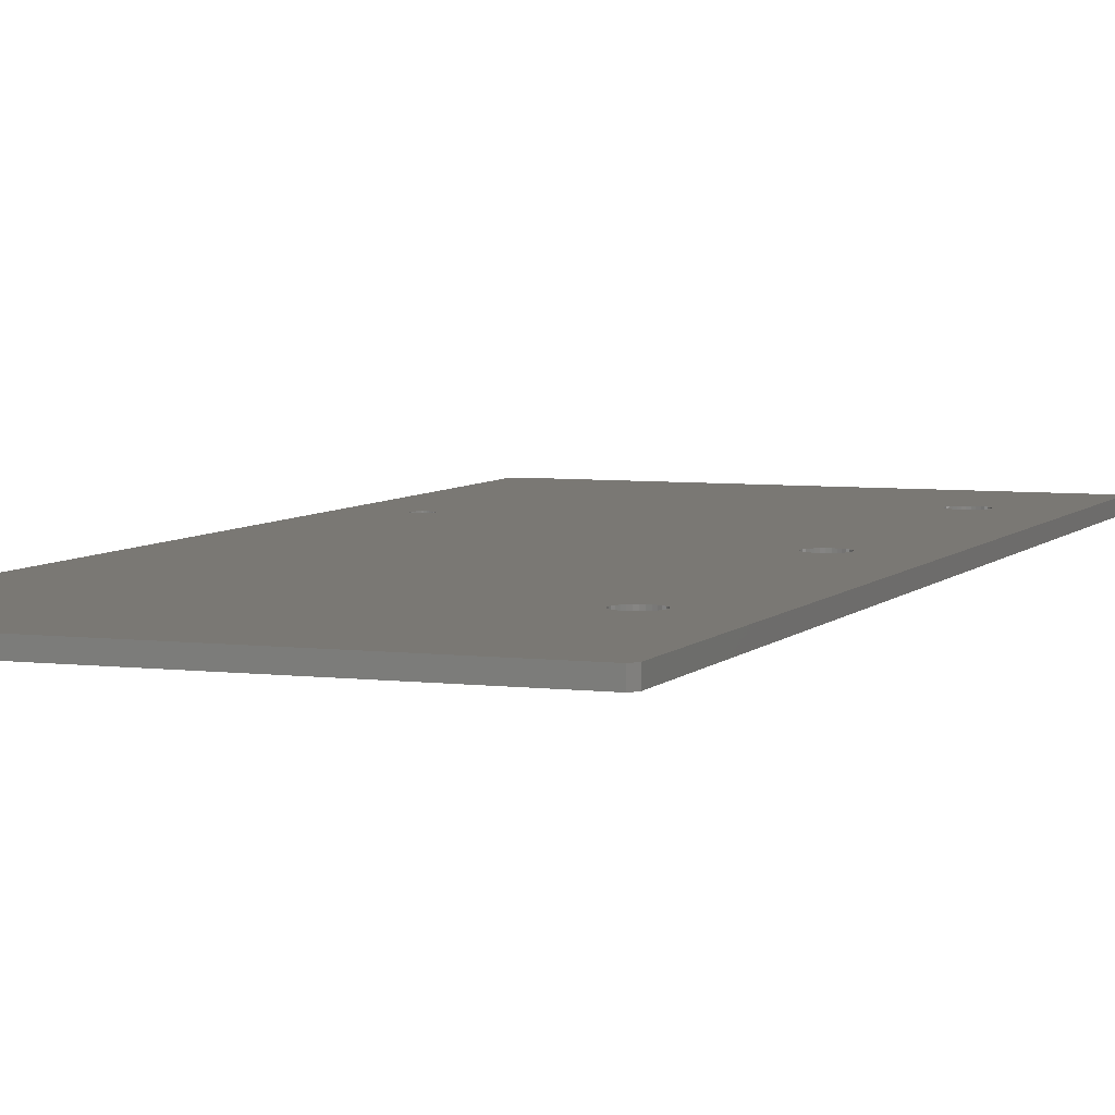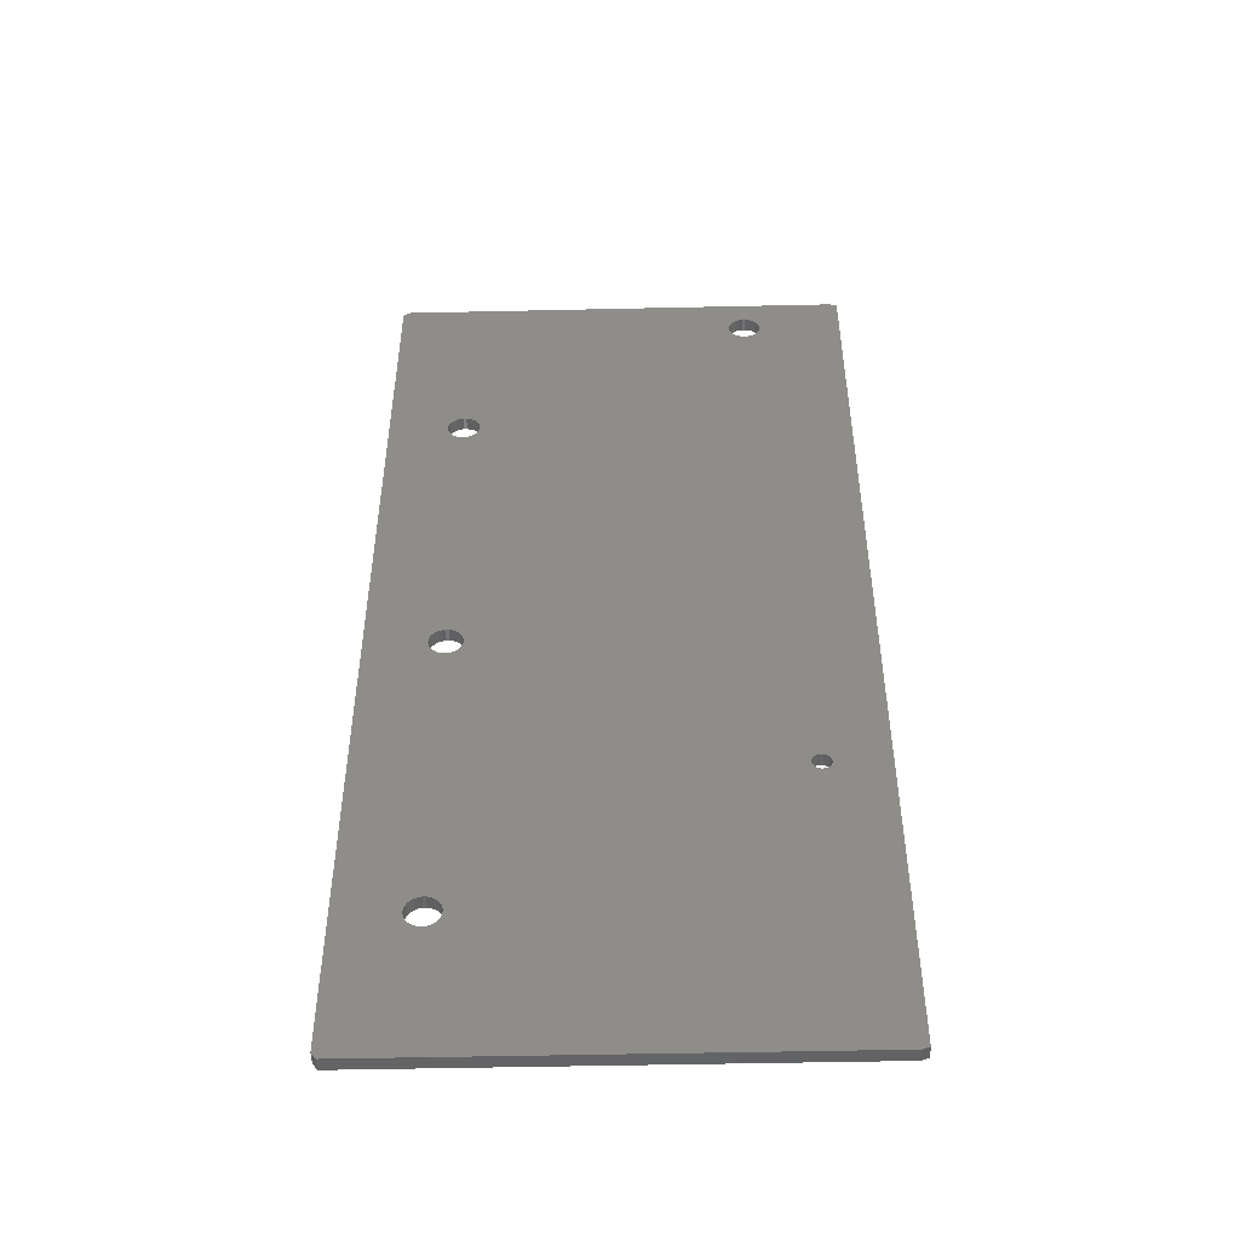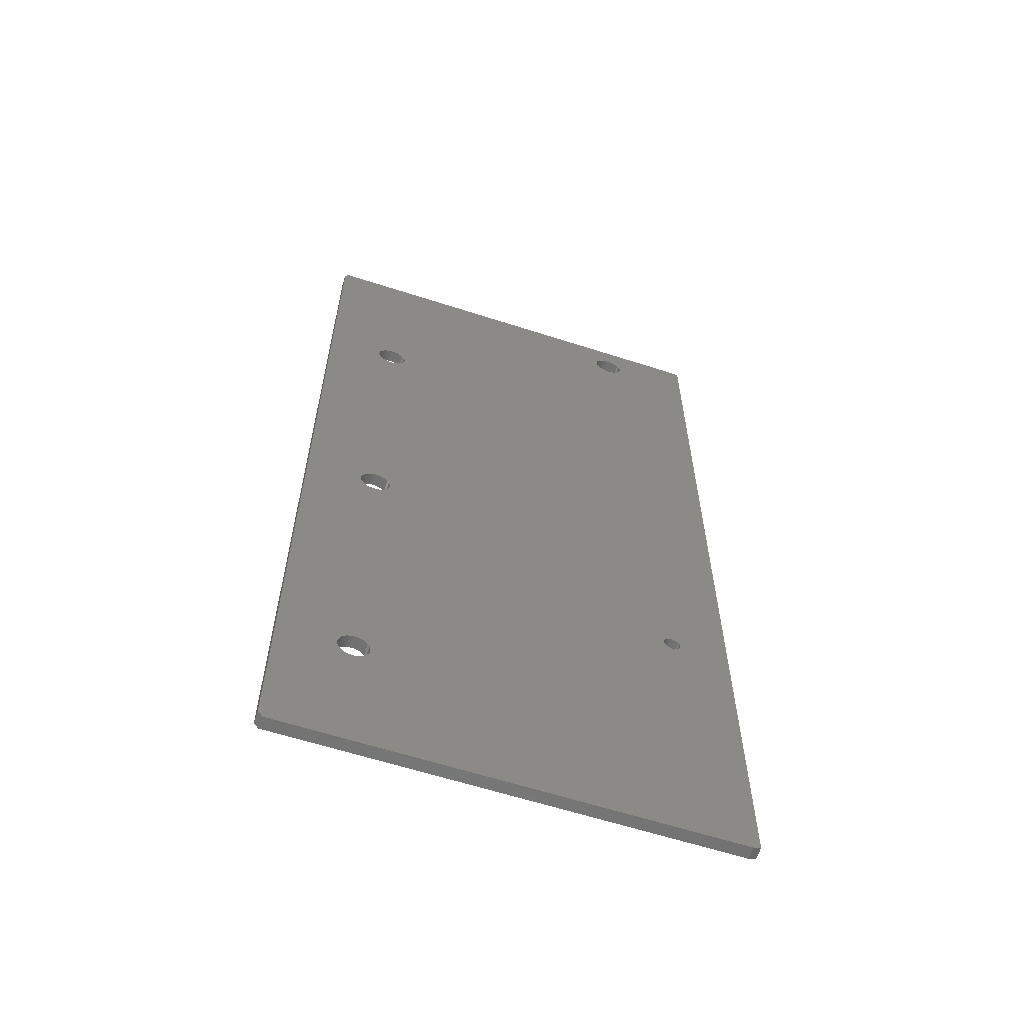
<metadata>
{"format":"stl","ext":"stl","renderer":"f3d","projection":"perspective","resolution":1024,"background":"white","views":[{"elev":5.5,"azim":21.0,"up":"+Y"},{"elev":-49.6,"azim":-178.6,"up":"+Z"},{"elev":-61.4,"azim":161.8,"up":"+Z"}]}
</metadata>
<code>
# stl→obj: 316 verts, 648 faces
v 29.69 -63.5 -19.09
v 29.69 -61.5 135.1
v 29.69 -61.5 -19.09
v 29.69 -63.5 135.1
v 30.81 -61.5 -19.45
v 30.81 -63.5 -19.45
v 30.81 -61.5 135.5
v 99.81 -63.5 135.5
v 99.81 -61.5 135.5
v 30.81 -63.5 135.5
v 100.5 -61.5 134.5
v 100.5 -63.5 134.5
v 45.76 -61.5 131.3
v 45.26 -61.5 131.4
v 46.23 -61.5 131.1
v 46.64 -61.5 130.8
v 46.98 -61.5 130.4
v 47.24 -61.5 130
v 47.4 -61.5 129.5
v 47.45 -61.5 129
v 87.78 -61.5 105.1
v 47.4 -61.5 128.5
v 87.36 -61.5 104.8
v 47.24 -61.5 128
v 87.02 -61.5 104.4
v 46.98 -61.5 127.6
v 86.76 -61.5 104
v 88.74 -61.5 105.4
v 88.24 -61.5 105.3
v 89.26 -61.5 105.4
v 89.76 -61.5 105.3
v 90.22 -61.5 105.1
v 90.64 -61.5 104.8
v 90.98 -61.5 104.4
v 91.24 -61.5 104
v 91.4 -61.5 103.5
v 91.45 -61.5 103
v 91.4 -61.5 102.5
v 89.26 -61.5 100.6
v 89.26 -61.5 55.44
v 88.74 -61.5 100.6
v 89.76 -61.5 100.7
v 89.76 -61.5 55.33
v 90.22 -61.5 100.9
v 90.22 -61.5 55.12
v 90.64 -61.5 101.2
v 90.64 -61.5 54.82
v 90.98 -61.5 101.6
v 90.98 -61.5 54.44
v 91.24 -61.5 102
v 91.24 -61.5 54
v 91.4 -61.5 53.51
v 91.45 -61.5 53
v 100.5 -61.5 -18.5
v 88.74 -61.5 5.437
v 88.74 -61.5 50.56
v 89.26 -61.5 50.56
v 89.26 -61.5 5.437
v 89.76 -61.5 50.67
v 39.42 -61.5 29.28
v 39.14 -61.5 29.34
v 39.67 -61.5 29.17
v 39.9 -61.5 29
v 40.09 -61.5 28.79
v 40.23 -61.5 28.55
v 89.76 -61.5 5.33
v 90.22 -61.5 50.88
v 40.32 -61.5 28.28
v 40.35 -61.5 28
v 87.36 -61.5 4.821
v 40.32 -61.5 27.72
v 87.02 -61.5 4.44
v 40.23 -61.5 27.45
v 86.76 -61.5 3.997
v 87.78 -61.5 5.122
v 88.24 -61.5 5.33
v 90.22 -61.5 5.122
v 90.64 -61.5 51.18
v 90.64 -61.5 4.821
v 90.98 -61.5 51.56
v 90.98 -61.5 4.44
v 91.24 -61.5 52
v 91.24 -61.5 3.997
v 91.4 -61.5 52.49
v 91.4 -61.5 3.509
v 99.81 -61.5 -19.45
v 89.26 -61.5 0.5634
v 89.76 -61.5 0.6699
v 90.22 -61.5 0.8782
v 90.64 -61.5 1.179
v 90.98 -61.5 1.56
v 91.24 -61.5 2.003
v 91.4 -61.5 2.491
v 91.45 -61.5 3
v 44.74 -61.5 131.4
v 44.24 -61.5 131.3
v 43.77 -61.5 131.1
v 43.36 -61.5 130.8
v 43.02 -61.5 130.4
v 42.76 -61.5 130
v 42.6 -61.5 129.5
v 42.55 -61.5 129
v 42.6 -61.5 128.5
v 42.76 -61.5 128
v 43.02 -61.5 127.6
v 43.36 -61.5 127.2
v 38.33 -61.5 29.17
v 43.77 -61.5 126.9
v 46.64 -61.5 127.2
v 86.6 -61.5 103.5
v 46.23 -61.5 126.9
v 86.55 -61.5 103
v 45.76 -61.5 126.7
v 86.6 -61.5 102.5
v 45.26 -61.5 126.6
v 86.76 -61.5 102
v 44.74 -61.5 126.6
v 38.86 -61.5 29.34
v 86.76 -61.5 54
v 87.02 -61.5 101.6
v 44.24 -61.5 126.7
v 87.02 -61.5 54.44
v 87.36 -61.5 101.2
v 87.36 -61.5 54.82
v 87.78 -61.5 100.9
v 88.74 -61.5 55.44
v 88.24 -61.5 100.7
v 88.24 -61.5 55.33
v 87.78 -61.5 55.12
v 86.6 -61.5 53.51
v 86.55 -61.5 53
v 86.6 -61.5 52.49
v 86.76 -61.5 52
v 87.02 -61.5 51.56
v 88.24 -61.5 50.67
v 87.78 -61.5 50.88
v 87.36 -61.5 51.18
v 38.58 -61.5 29.28
v 38.1 -61.5 29
v 37.91 -61.5 28.79
v 37.77 -61.5 28.55
v 37.68 -61.5 28.28
v 37.65 -61.5 28
v 40.09 -61.5 27.21
v 86.6 -61.5 3.509
v 39.9 -61.5 27
v 86.55 -61.5 3
v 39.67 -61.5 26.83
v 39.42 -61.5 26.72
v 39.14 -61.5 26.66
v 38.86 -61.5 26.66
v 86.6 -61.5 2.491
v 86.76 -61.5 2.003
v 87.02 -61.5 1.56
v 87.36 -61.5 1.179
v 87.78 -61.5 0.8782
v 88.74 -61.5 0.5634
v 88.24 -61.5 0.6699
v 37.68 -61.5 27.72
v 37.77 -61.5 27.45
v 37.91 -61.5 27.21
v 38.1 -61.5 27
v 38.58 -61.5 26.72
v 38.33 -61.5 26.83
v 100.5 -63.5 -18.5
v 42.6 -63.5 128.5
v 45.26 -63.5 131.4
v 44.74 -63.5 131.4
v 44.24 -63.5 131.3
v 43.77 -63.5 131.1
v 43.36 -63.5 130.8
v 43.02 -63.5 130.4
v 42.76 -63.5 130
v 42.6 -63.5 129.5
v 42.55 -63.5 129
v 42.76 -63.5 128
v 43.02 -63.5 127.6
v 43.36 -63.5 127.2
v 38.33 -63.5 29.17
v 86.76 -63.5 102
v 45.26 -63.5 126.6
v 44.74 -63.5 126.6
v 38.86 -63.5 29.34
v 44.24 -63.5 126.7
v 38.58 -63.5 29.28
v 43.77 -63.5 126.9
v 88.24 -63.5 105.3
v 88.74 -63.5 105.4
v 87.78 -63.5 105.1
v 87.36 -63.5 104.8
v 87.02 -63.5 104.4
v 86.76 -63.5 104
v 86.6 -63.5 103.5
v 86.55 -63.5 103
v 86.6 -63.5 102.5
v 39.14 -63.5 29.34
v 86.76 -63.5 54
v 88.74 -63.5 100.6
v 88.74 -63.5 55.44
v 89.26 -63.5 100.6
v 88.24 -63.5 100.7
v 88.24 -63.5 55.33
v 87.78 -63.5 100.9
v 87.02 -63.5 101.6
v 87.78 -63.5 55.12
v 87.36 -63.5 54.82
v 87.36 -63.5 101.2
v 87.02 -63.5 54.44
v 39.42 -63.5 29.28
v 86.6 -63.5 53.51
v 39.67 -63.5 29.17
v 86.55 -63.5 53
v 40.23 -63.5 28.55
v 86.76 -63.5 52
v 40.09 -63.5 28.79
v 86.6 -63.5 52.49
v 39.9 -63.5 29
v 38.1 -63.5 29
v 37.91 -63.5 28.79
v 37.77 -63.5 28.55
v 37.68 -63.5 28.28
v 37.65 -63.5 28
v 39.14 -63.5 26.66
v 38.86 -63.5 26.66
v 38.58 -63.5 26.72
v 88.24 -63.5 5.33
v 88.74 -63.5 5.437
v 87.78 -63.5 5.122
v 87.36 -63.5 4.821
v 38.33 -63.5 26.83
v 87.02 -63.5 4.44
v 86.76 -63.5 3.997
v 86.6 -63.5 3.509
v 86.55 -63.5 3
v 86.6 -63.5 2.491
v 86.76 -63.5 2.003
v 87.02 -63.5 1.56
v 87.36 -63.5 1.179
v 99.81 -63.5 -19.45
v 89.26 -63.5 0.5634
v 88.74 -63.5 0.5634
v 88.24 -63.5 0.6699
v 87.78 -63.5 0.8782
v 38.1 -63.5 27
v 37.68 -63.5 27.72
v 37.77 -63.5 27.45
v 37.91 -63.5 27.21
v 45.76 -63.5 131.3
v 46.23 -63.5 131.1
v 46.64 -63.5 130.8
v 46.98 -63.5 130.4
v 47.24 -63.5 130
v 47.4 -63.5 129.5
v 47.45 -63.5 129
v 47.4 -63.5 128.5
v 47.24 -63.5 128
v 46.98 -63.5 127.6
v 46.64 -63.5 127.2
v 46.23 -63.5 126.9
v 45.76 -63.5 126.7
v 89.26 -63.5 105.4
v 89.76 -63.5 105.3
v 90.22 -63.5 105.1
v 90.64 -63.5 104.8
v 90.98 -63.5 104.4
v 91.24 -63.5 104
v 91.4 -63.5 103.5
v 91.45 -63.5 103
v 91.4 -63.5 102.5
v 89.26 -63.5 55.44
v 89.76 -63.5 100.7
v 89.76 -63.5 55.33
v 90.22 -63.5 100.9
v 90.22 -63.5 55.12
v 90.64 -63.5 101.2
v 90.64 -63.5 54.82
v 90.98 -63.5 101.6
v 90.98 -63.5 54.44
v 91.24 -63.5 102
v 91.24 -63.5 54
v 91.4 -63.5 53.51
v 91.45 -63.5 53
v 91.4 -63.5 52.49
v 87.02 -63.5 51.56
v 40.32 -63.5 28.28
v 87.36 -63.5 51.18
v 40.35 -63.5 28
v 87.78 -63.5 50.88
v 88.24 -63.5 50.67
v 88.74 -63.5 50.56
v 89.26 -63.5 50.56
v 89.26 -63.5 5.437
v 40.32 -63.5 27.72
v 40.23 -63.5 27.45
v 40.09 -63.5 27.21
v 39.9 -63.5 27
v 39.67 -63.5 26.83
v 39.42 -63.5 26.72
v 89.76 -63.5 50.67
v 89.76 -63.5 5.33
v 90.22 -63.5 50.88
v 90.22 -63.5 5.122
v 90.64 -63.5 51.18
v 90.64 -63.5 4.821
v 90.98 -63.5 51.56
v 90.98 -63.5 4.44
v 91.24 -63.5 52
v 91.24 -63.5 3.997
v 91.4 -63.5 3.509
v 91.45 -63.5 3
v 91.4 -63.5 2.491
v 91.24 -63.5 2.003
v 90.98 -63.5 1.56
v 90.64 -63.5 1.179
v 90.22 -63.5 0.8782
v 89.76 -63.5 0.6699
f 1 2 3
f 2 1 4
f 1 5 6
f 5 1 3
f 7 8 9
f 8 7 10
f 8 11 9
f 11 8 12
f 9 13 14
f 9 15 13
f 9 16 15
f 9 17 16
f 9 18 17
f 9 19 18
f 9 20 19
f 9 21 20
f 20 21 22
f 23 22 21
f 22 23 24
f 25 24 23
f 24 25 26
f 27 26 25
f 9 28 29
f 28 11 30
f 11 31 30
f 11 32 31
f 11 33 32
f 11 34 33
f 11 35 34
f 11 36 35
f 11 37 36
f 11 38 37
f 39 40 41
f 42 40 39
f 43 42 44
f 45 44 46
f 47 46 48
f 49 48 50
f 51 50 38
f 52 38 11
f 42 43 40
f 44 45 43
f 46 47 45
f 48 49 47
f 50 51 49
f 38 52 51
f 11 53 52
f 54 53 11
f 55 56 57
f 58 57 59
f 56 60 61
f 56 62 60
f 56 63 62
f 56 64 63
f 56 65 64
f 66 59 67
f 56 68 65
f 56 69 68
f 56 70 69
f 69 70 71
f 72 71 70
f 71 72 73
f 74 73 72
f 56 75 70
f 56 76 75
f 56 55 76
f 57 58 55
f 77 67 78
f 79 78 80
f 81 80 82
f 83 82 84
f 53 54 84
f 59 66 58
f 67 77 66
f 78 79 77
f 80 81 79
f 82 83 81
f 84 85 83
f 84 54 85
f 86 87 54
f 88 54 87
f 89 54 88
f 90 54 89
f 91 54 90
f 92 54 91
f 93 54 92
f 94 54 93
f 85 54 94
f 14 7 9
f 28 9 11
f 95 7 14
f 96 7 95
f 97 7 96
f 98 7 97
f 99 7 98
f 100 7 99
f 101 7 100
f 102 7 101
f 103 7 102
f 7 103 2
f 104 2 103
f 105 2 104
f 106 2 105
f 107 106 108
f 9 29 21
f 26 27 109
f 110 109 27
f 109 110 111
f 112 111 110
f 111 112 113
f 114 113 112
f 113 114 115
f 116 115 114
f 115 116 117
f 61 117 116
f 118 117 61
f 119 116 120
f 117 118 121
f 122 120 123
f 124 123 125
f 126 41 40
f 41 126 127
f 128 127 126
f 127 128 125
f 129 125 128
f 124 125 129
f 123 124 122
f 120 122 119
f 116 119 61
f 61 119 130
f 61 130 131
f 61 131 132
f 61 132 133
f 61 133 134
f 61 135 56
f 61 136 135
f 61 137 136
f 61 134 137
f 138 121 118
f 121 138 108
f 107 108 138
f 106 107 2
f 139 2 107
f 140 2 139
f 141 2 140
f 142 2 141
f 143 2 142
f 73 74 144
f 145 144 74
f 144 145 146
f 147 146 145
f 146 147 148
f 5 148 147
f 148 5 149
f 149 5 150
f 150 5 151
f 3 151 5
f 5 147 152
f 5 152 153
f 5 153 154
f 5 154 155
f 86 155 156
f 87 86 157
f 157 86 158
f 158 86 156
f 155 86 5
f 143 3 2
f 159 3 143
f 160 3 159
f 161 3 160
f 162 3 161
f 151 3 163
f 163 3 164
f 164 3 162
f 2 10 7
f 10 2 4
f 12 54 11
f 54 12 165
f 166 10 4
f 10 167 8
f 10 168 167
f 10 169 168
f 10 170 169
f 10 171 170
f 10 172 171
f 10 173 172
f 10 174 173
f 10 175 174
f 10 166 175
f 4 176 166
f 4 177 176
f 4 178 177
f 179 178 4
f 180 181 182
f 183 182 184
f 185 184 186
f 181 187 188
f 181 189 187
f 181 190 189
f 181 191 190
f 181 192 191
f 181 193 192
f 181 194 193
f 181 195 194
f 181 180 195
f 182 196 180
f 178 179 186
f 182 183 196
f 197 180 196
f 198 199 200
f 201 199 198
f 202 201 203
f 180 197 204
f 201 202 199
f 203 205 202
f 203 206 205
f 207 206 203
f 204 208 207
f 206 207 208
f 209 197 196
f 197 209 210
f 211 210 209
f 210 211 212
f 213 214 215
f 216 215 214
f 215 216 217
f 212 217 216
f 217 212 211
f 208 204 197
f 184 185 183
f 186 179 185
f 4 218 179
f 4 219 218
f 4 220 219
f 4 221 220
f 4 222 221
f 6 223 224
f 1 224 225
f 223 226 227
f 223 228 226
f 223 229 228
f 1 225 230
f 223 231 229
f 223 232 231
f 223 233 232
f 223 234 233
f 223 6 234
f 234 6 235
f 235 6 236
f 236 6 237
f 237 6 238
f 239 240 241
f 239 241 242
f 239 242 243
f 239 238 6
f 1 230 244
f 1 222 4
f 1 245 222
f 1 246 245
f 1 247 246
f 1 244 247
f 224 1 6
f 238 239 243
f 240 239 165
f 248 8 167
f 249 8 248
f 250 8 249
f 251 8 250
f 252 8 251
f 253 8 252
f 254 8 253
f 188 8 254
f 188 254 255
f 188 255 256
f 188 256 257
f 188 257 258
f 188 258 259
f 188 259 260
f 188 260 181
f 8 188 12
f 261 12 188
f 262 12 261
f 263 12 262
f 264 12 263
f 265 12 264
f 266 12 265
f 267 12 266
f 268 12 267
f 269 12 268
f 270 200 199
f 200 270 271
f 272 271 270
f 271 272 273
f 274 273 272
f 273 274 275
f 276 275 274
f 275 276 277
f 278 277 276
f 277 278 279
f 280 279 278
f 279 280 269
f 281 269 280
f 269 281 12
f 282 12 281
f 165 282 283
f 214 213 284
f 285 284 213
f 284 285 286
f 287 286 285
f 227 286 287
f 286 227 288
f 288 227 289
f 289 227 290
f 290 227 291
f 292 291 227
f 227 287 293
f 227 293 294
f 227 294 295
f 227 295 296
f 227 296 297
f 227 298 223
f 227 297 298
f 291 292 299
f 300 299 292
f 299 300 301
f 302 301 300
f 301 302 303
f 304 303 302
f 303 304 305
f 306 305 304
f 305 306 307
f 308 307 306
f 307 308 283
f 309 283 308
f 165 283 309
f 165 309 310
f 282 165 12
f 311 165 310
f 312 165 311
f 313 165 312
f 314 165 313
f 315 165 314
f 316 165 315
f 165 316 240
f 6 86 239
f 86 6 5
f 165 86 54
f 86 165 239
f 256 22 24
f 22 256 255
f 253 18 19
f 18 253 252
f 254 19 20
f 19 254 253
f 111 258 109
f 258 111 259
f 106 186 108
f 186 106 178
f 174 102 101
f 102 174 175
f 252 17 18
f 17 252 251
f 249 16 250
f 16 249 15
f 121 182 117
f 182 121 184
f 117 181 115
f 181 117 182
f 258 26 109
f 26 258 257
f 257 24 26
f 24 257 256
f 167 13 248
f 13 167 14
f 108 184 121
f 184 108 186
f 255 20 22
f 20 255 254
f 169 95 168
f 95 169 96
f 248 15 249
f 15 248 13
f 168 14 167
f 14 168 95
f 173 101 100
f 101 173 174
f 171 99 98
f 99 171 172
f 171 97 170
f 97 171 98
f 177 106 105
f 106 177 178
f 166 104 103
f 104 166 176
f 251 16 17
f 16 251 250
f 175 103 102
f 103 175 166
f 170 96 169
f 96 170 97
f 176 105 104
f 105 176 177
f 172 100 99
f 100 172 173
f 115 260 113
f 260 115 181
f 113 259 111
f 259 113 260
f 279 38 50
f 38 279 269
f 267 35 36
f 35 267 266
f 268 36 37
f 36 268 267
f 44 275 46
f 275 44 273
f 123 203 125
f 203 123 207
f 193 112 110
f 112 193 194
f 266 34 35
f 34 266 265
f 263 33 264
f 33 263 32
f 127 198 41
f 198 127 201
f 41 200 39
f 200 41 198
f 275 48 46
f 48 275 277
f 277 50 48
f 50 277 279
f 261 31 262
f 31 261 30
f 125 201 127
f 201 125 203
f 269 37 38
f 37 269 268
f 187 28 188
f 28 187 29
f 262 32 263
f 32 262 31
f 188 30 261
f 30 188 28
f 192 110 27
f 110 192 193
f 190 25 23
f 25 190 191
f 190 21 189
f 21 190 23
f 204 123 120
f 123 204 207
f 195 116 114
f 116 195 180
f 265 33 34
f 33 265 264
f 194 114 112
f 114 194 195
f 189 29 187
f 29 189 21
f 180 120 116
f 120 180 204
f 191 27 25
f 27 191 192
f 39 271 42
f 271 39 200
f 42 273 44
f 273 42 271
f 272 45 274
f 45 272 43
f 274 47 276
f 47 274 45
f 305 82 80
f 82 305 307
f 278 47 49
f 47 278 276
f 270 43 272
f 43 270 40
f 199 40 270
f 40 199 126
f 280 49 51
f 49 280 278
f 282 52 53
f 52 282 281
f 202 126 199
f 126 202 128
f 206 122 124
f 122 206 208
f 197 130 119
f 130 197 210
f 281 51 52
f 51 281 280
f 137 288 136
f 288 137 286
f 283 53 84
f 53 283 282
f 307 84 82
f 84 307 283
f 205 128 202
f 128 205 129
f 206 129 205
f 129 206 124
f 135 290 56
f 290 135 289
f 210 131 130
f 131 210 212
f 56 291 57
f 291 56 290
f 303 80 78
f 80 303 305
f 208 119 122
f 119 208 197
f 136 289 135
f 289 136 288
f 57 299 59
f 299 57 291
f 216 133 132
f 133 216 214
f 214 134 133
f 134 214 284
f 67 303 78
f 303 67 301
f 59 301 67
f 301 59 299
f 284 137 134
f 137 284 286
f 212 132 131
f 132 212 216
f 287 68 69
f 68 287 285
f 215 63 64
f 63 215 217
f 163 224 151
f 224 163 225
f 196 60 209
f 60 196 61
f 285 65 68
f 65 285 213
f 179 138 185
f 138 179 107
f 221 143 142
f 143 221 222
f 149 297 148
f 297 149 298
f 151 223 150
f 223 151 224
f 293 69 71
f 69 293 287
f 222 159 143
f 159 222 245
f 183 61 196
f 61 183 118
f 245 160 159
f 160 245 246
f 219 141 140
f 141 219 220
f 213 64 65
f 64 213 215
f 246 161 160
f 161 246 247
f 150 298 149
f 298 150 223
f 294 71 73
f 71 294 293
f 211 63 217
f 63 211 62
f 148 296 146
f 296 148 297
f 209 62 211
f 62 209 60
f 185 118 183
f 118 185 138
f 218 107 179
f 107 218 139
f 296 144 146
f 144 296 295
f 218 140 139
f 140 218 219
f 247 162 161
f 162 247 244
f 220 142 141
f 142 220 221
f 162 230 164
f 230 162 244
f 295 73 144
f 73 295 294
f 164 225 163
f 225 164 230
f 312 93 92
f 93 312 311
f 309 83 85
f 83 309 308
f 310 85 94
f 85 310 309
f 158 241 157
f 241 158 242
f 89 314 90
f 314 89 315
f 234 152 147
f 152 234 235
f 235 153 152
f 153 235 236
f 157 240 87
f 240 157 241
f 308 81 83
f 81 308 306
f 229 75 228
f 75 229 70
f 88 315 89
f 315 88 316
f 302 79 304
f 79 302 77
f 227 58 292
f 58 227 55
f 233 147 145
f 147 233 234
f 236 154 153
f 154 236 237
f 292 66 300
f 66 292 58
f 311 94 93
f 94 311 310
f 237 155 154
f 155 237 238
f 155 243 156
f 243 155 238
f 300 77 302
f 77 300 66
f 228 76 226
f 76 228 75
f 232 145 74
f 145 232 233
f 229 72 70
f 72 229 231
f 87 316 88
f 316 87 240
f 226 55 227
f 55 226 76
f 306 79 81
f 79 306 304
f 231 74 72
f 74 231 232
f 313 92 91
f 92 313 312
f 314 91 90
f 91 314 313
f 156 242 158
f 242 156 243

</code>
